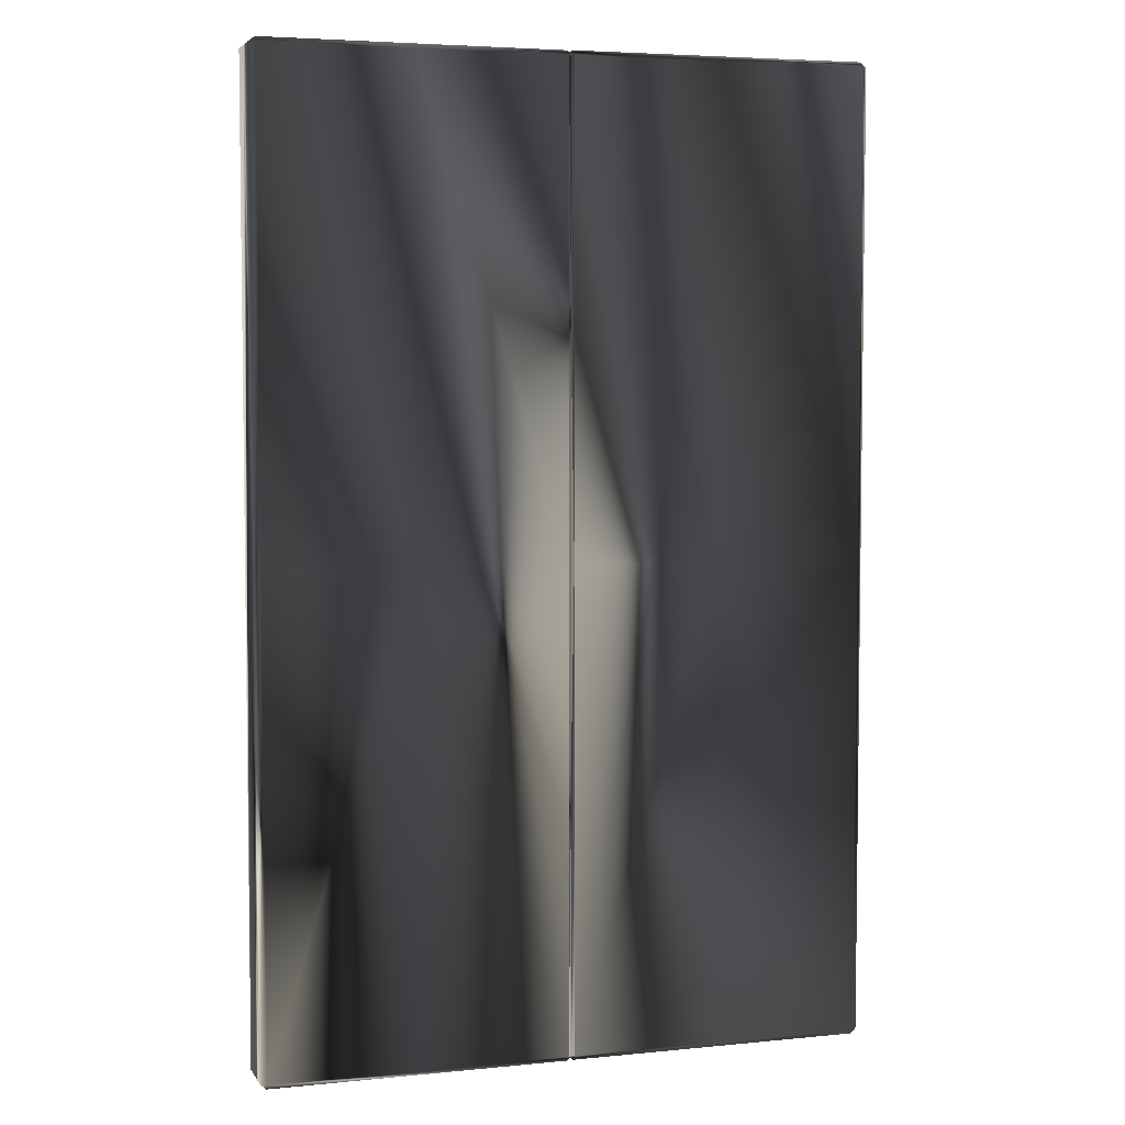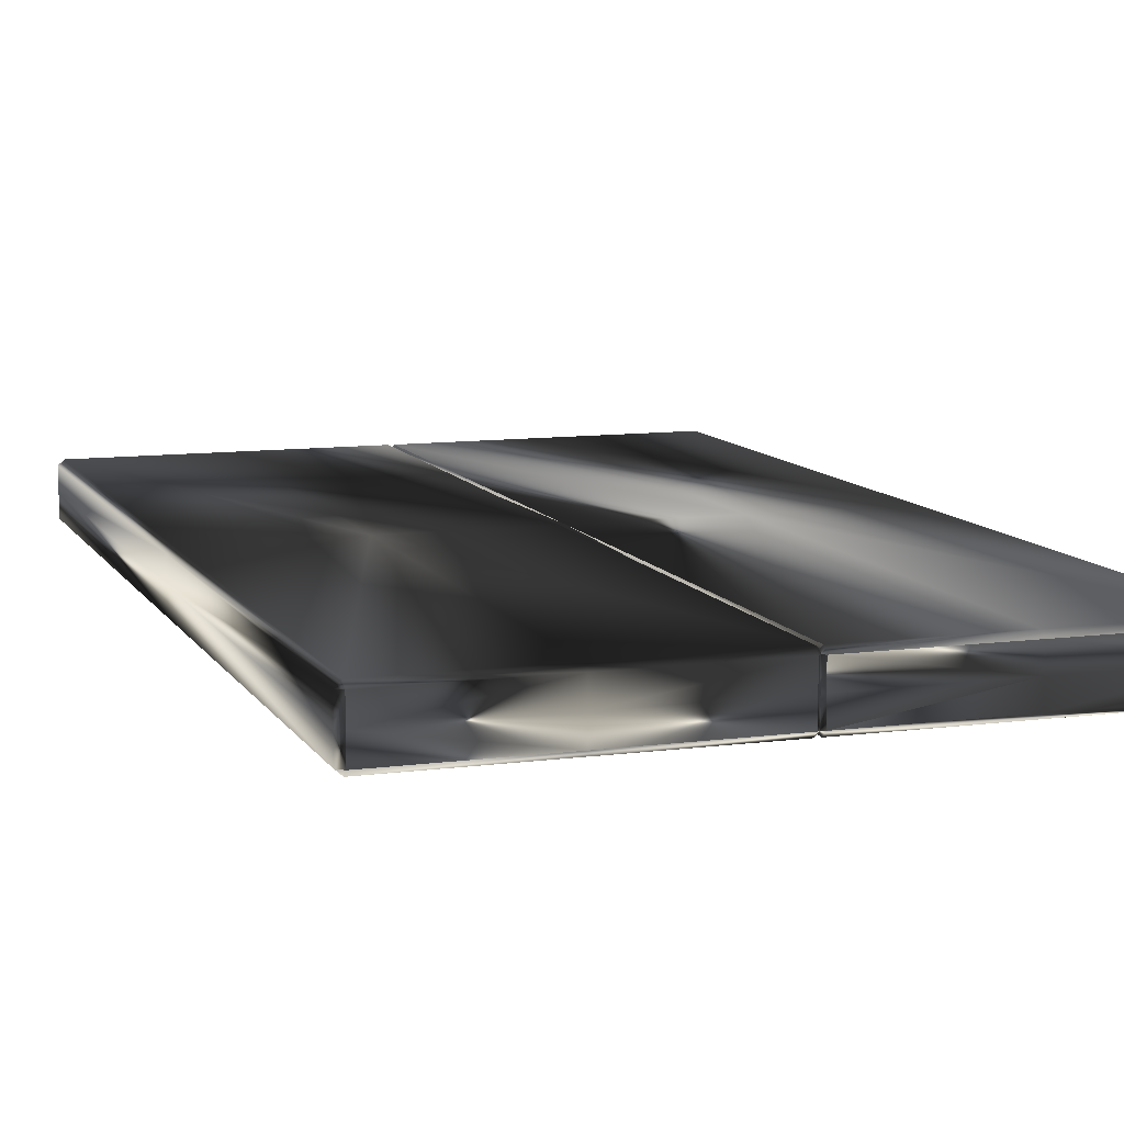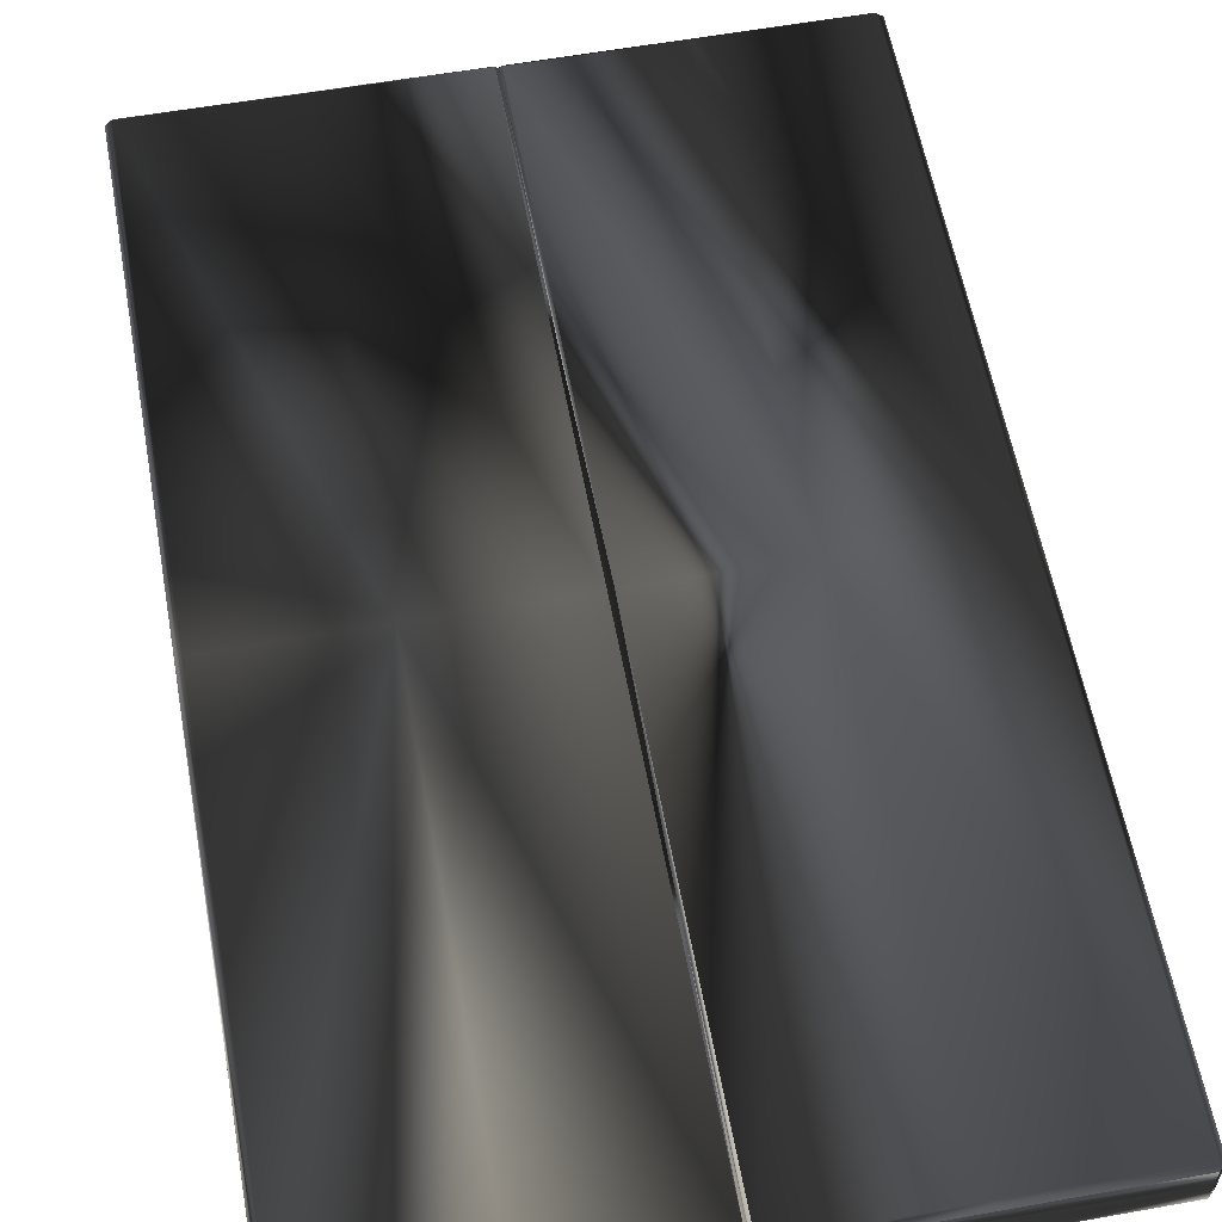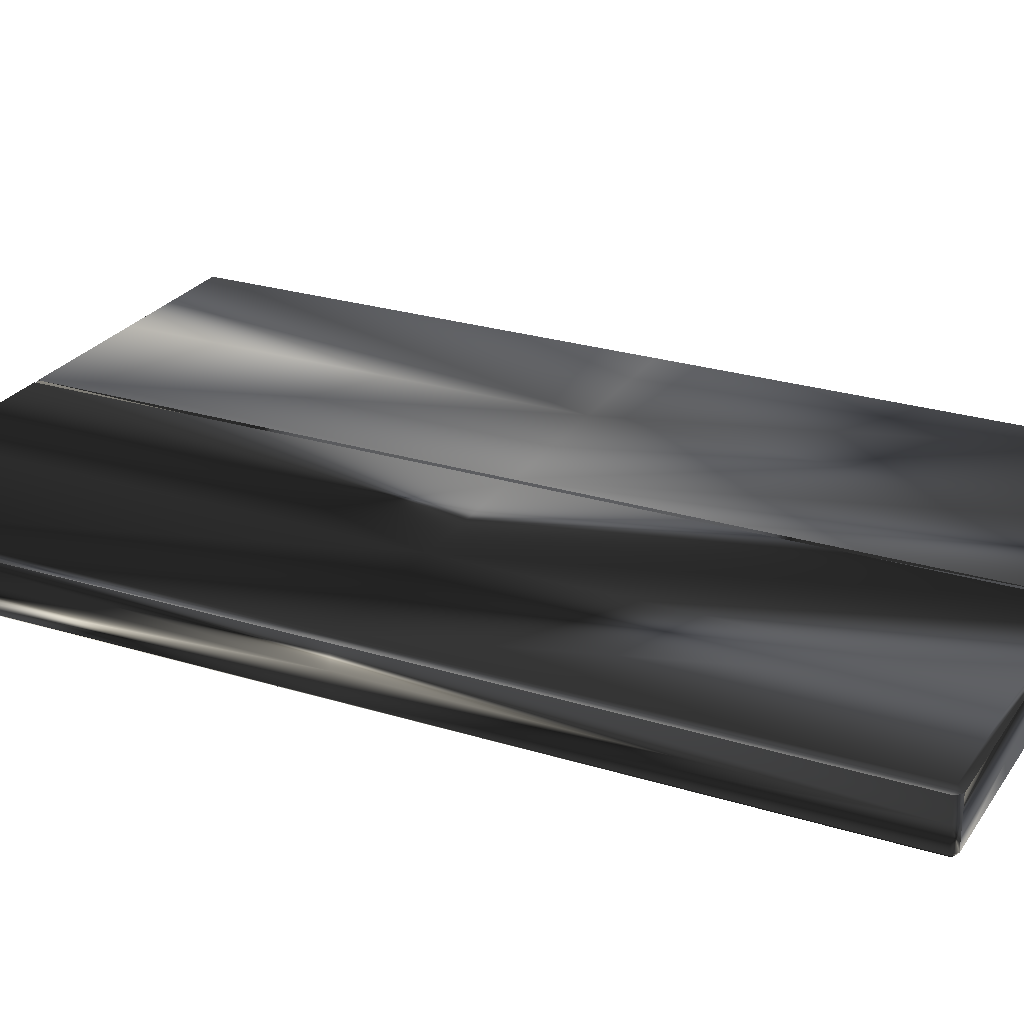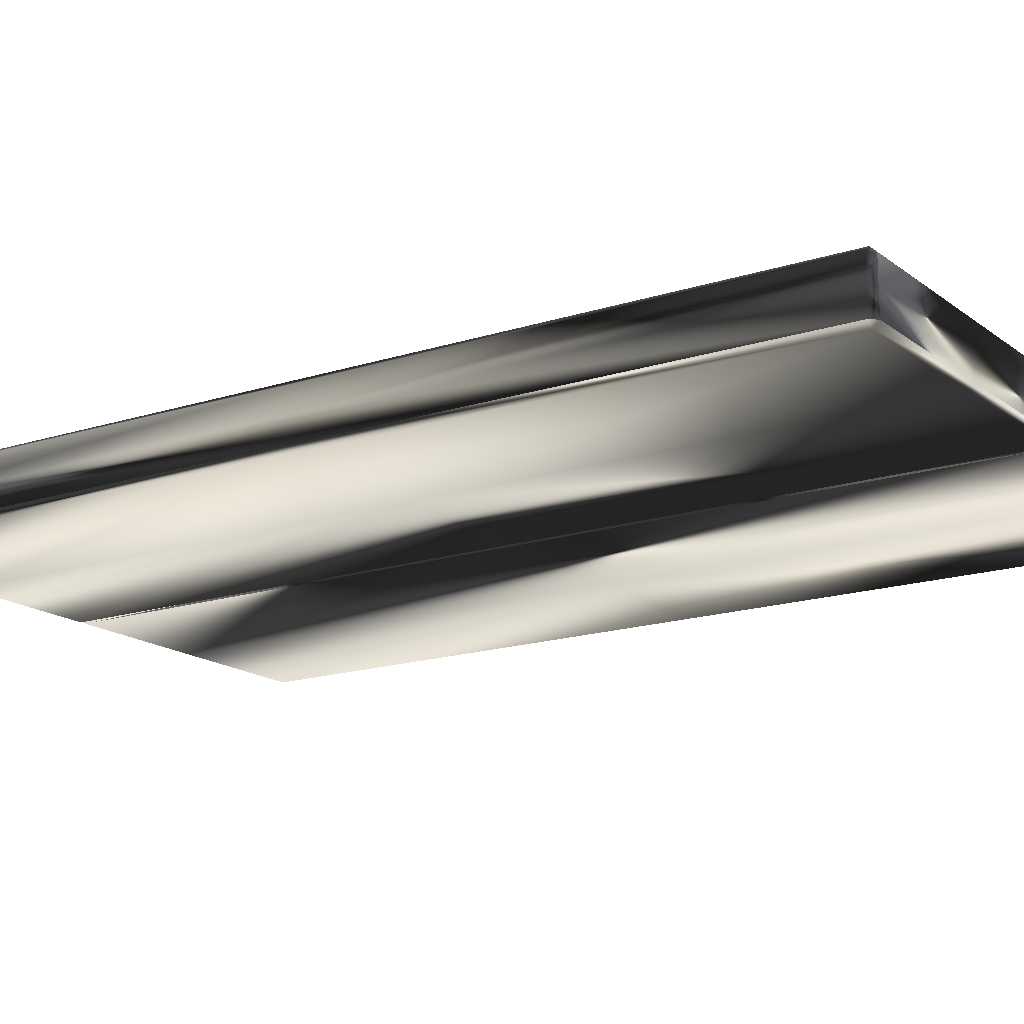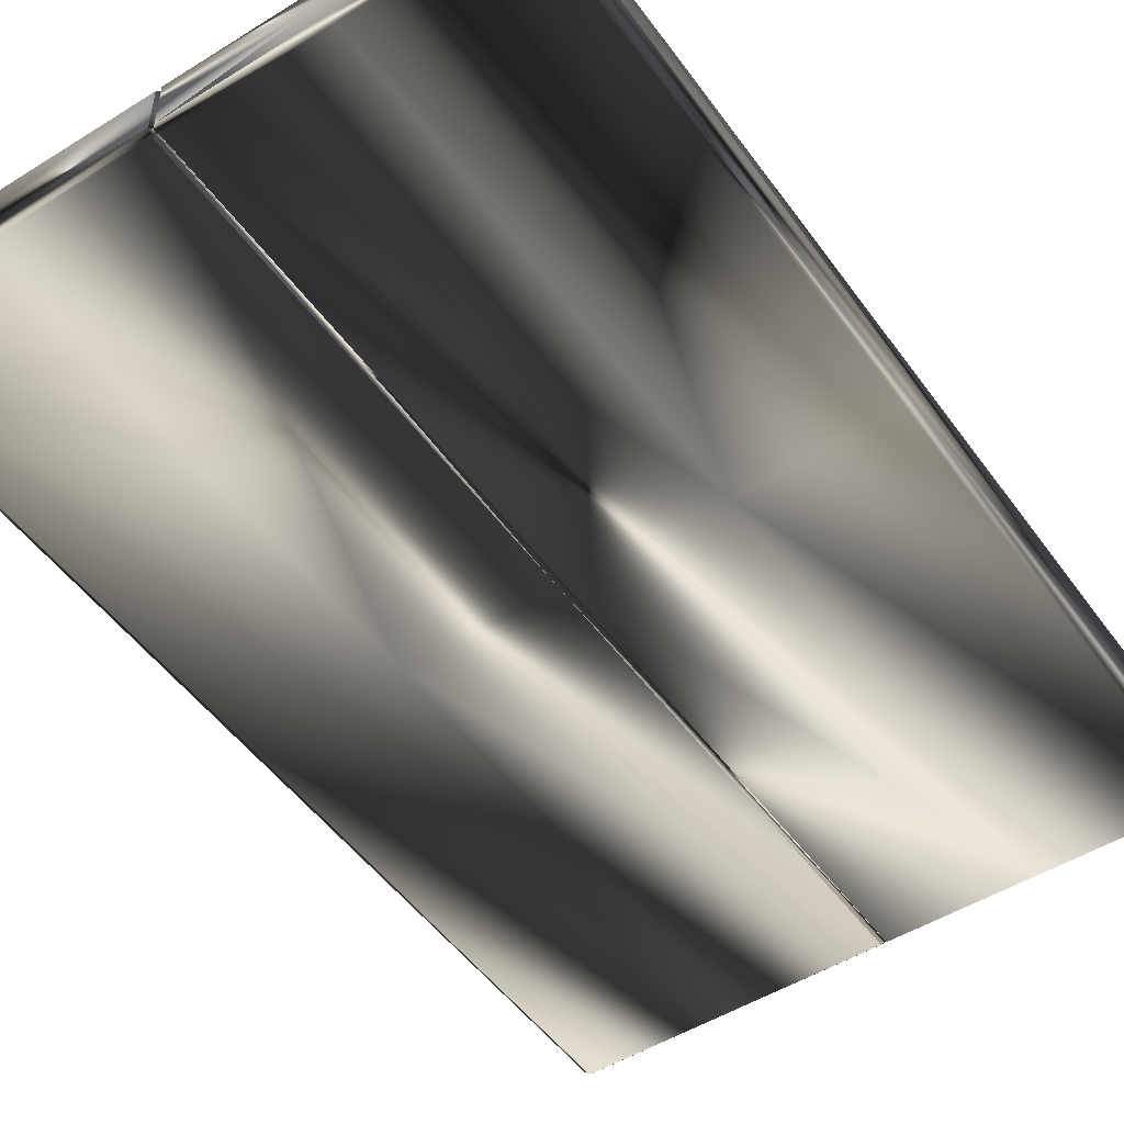
<metadata>
{"format":"obj","ext":"obj","renderer":"f3d","projection":"perspective","resolution":1024,"background":"white","views":[{"elev":4.9,"azim":-17.6,"up":"+Z"},{"elev":10.0,"azim":161.0,"up":"+Y"},{"elev":59.0,"azim":169.6,"up":"+Y"},{"elev":25.7,"azim":-63.7,"up":"+Y"},{"elev":-16.5,"azim":123.7,"up":"+Y"},{"elev":-49.9,"azim":-145.6,"up":"+Y"}]}
</metadata>
<code>
o mesh0
v -0.02992 0.4501 -0.003718
v 0.02905 0.4001 -0.00384
v 0.02884 0.4001 4.56
v 0.02925 0.4001 -4.567
v -0.03689 0.4001 -4.565
v 0.02228 0.175 -4.617
v 0.02228 0.4001 -4.617
v -0.03689 0.175 -4.565
v -0.03689 -0.05 -4.565
v 0.02228 -0.05 -4.617
v 0.02228 -0.1 -4.565
v 0.02228 -0.05 -4.617
v 1.43 -0.1 -4.565
v 1.43 -0.05002 -4.617
v 1.43 -0.1 0.000811
v 2.835 -0.1 -4.565
v 2.835 -0.05003 -4.617
v 2.893 -0.05003 -4.565
v 2.893 -0.05003 0.002089
v 2.835 -0.1 0.003169
v 2.835 -0.1 4.567
v 1.43 -0.1 4.565
v 0.02228 -0.1 4.563
v 0.02228 -0.1 -0.001546
v 0.02227 -0.04999 4.614
v -0.03649 -0.04999 4.562
v 1.43 -0.05001 4.616
v 2.835 -0.05003 4.619
v 2.893 -0.05003 4.569
v 0.02228 0.175 4.614
v -0.03649 0.175 4.562
v 0.02227 -0.04999 4.614
v -0.03649 0.4001 4.562
v 0.02228 0.4001 4.614
v 0.02228 0.4501 4.564
v 0.02228 0.4001 4.614
v 1.43 0.4001 4.616
v 1.43 0.175 4.616
v 0.02228 0.175 4.614
v 0.02227 -0.04999 4.614
v 1.43 -0.05001 4.616
v 2.835 0.175 4.619
v 2.835 0.4001 4.619
v 2.835 -0.05003 4.619
v 1.43 0.4501 4.566
v 2.835 0.4501 4.569
v 2.893 0.4001 4.569
v 2.893 0.4001 0.002089
v 2.835 0.4501 0.002004
v 1.43 0.4501 -0.000444
v 0.02228 0.4501 -0.002892
v 0.02228 0.4501 -4.565
v 1.43 0.4501 -4.565
v 2.835 0.4501 -4.565
v 2.893 0.4001 -4.565
v 2.893 0.175 0.002089
v 2.893 0.175 4.569
v 2.835 0.4001 4.619
v 2.835 0.175 4.619
v 2.835 -0.05003 4.619
v 2.893 -0.05003 4.569
v 2.893 -0.05003 0.002089
v 2.893 -0.05003 -4.565
v 2.893 0.175 -4.565
v 2.835 -0.05003 -4.617
v 2.835 0.175 -4.617
v 2.835 0.4001 -4.617
v 2.835 0.4001 -4.617
v 1.43 0.4001 -4.617
v 0.02228 0.4001 -4.617
v 1.43 0.175 -4.617
v 0.02228 0.175 -4.617
v 2.835 0.175 -4.617
v 1.43 -0.05002 -4.617
v 0.02228 -0.05 -4.617
v 2.835 -0.05003 -4.617
v -0.03669 0.4001 -0.001668
v -0.03689 0.175 -4.565
v -0.03689 0.4001 -4.565
v -0.03669 0.175 -0.001668
v -0.03649 0.4001 4.562
v -0.03649 0.175 4.562
v -0.03649 -0.04999 4.562
v -0.03669 -0.05 -0.001668
v -0.03689 -0.05 -4.565
v 0.02228 0.4501 -0.002892
v -0.03669 0.4001 -0.001668
v 0.02228 0.4501 -4.565
v 0.02228 0.4501 4.564
v -0.03669 0.4001 -0.001668
v -0.03689 0.4001 -4.565
v 0.02228 0.4501 -4.565
v -0.03669 -0.05 -0.001668
v 0.02228 -0.1 -0.001546
v -0.03689 -0.05 -4.565
v -0.03649 -0.04999 4.562
v 0.02228 -0.1 -0.001546
v 0.02228 -0.1 -4.565
v -0.03689 -0.05 -4.565
v 0.02228 0.4501 4.564
v -0.03649 0.4001 4.562
v -0.03669 0.4001 -0.001668
v -0.03649 -0.04999 4.562
v 0.02228 -0.1 4.563
v 0.02228 -0.1 -0.001546
v -1.438 0.175 -4.619
v -1.438 -0.05001 -4.619
v -0.02992 -0.05001 -4.619
v -2.843 0.175 -4.619
v -2.843 -0.05001 -4.619
v -2.843 -0.1 -4.567
v -1.438 -0.1 -4.567
v -0.02992 -0.05001 -4.619
v -1.438 -0.1 -0.002616
v -0.02992 -0.1 -4.567
v -0.02992 -0.1 -0.005064
v 0.02925 -0.05001 -4.567
v -0.02992 0.175 -4.619
v -0.02992 0.4001 -4.619
v -1.438 0.4001 -4.619
v -2.843 0.4001 -4.619
v -2.9 -0.05001 -4.567
v -2.901 -0.05001 -8.4e-05
v -2.843 -0.1 -0.000169
v -2.843 -0.1 4.567
v -1.438 -0.1 4.564
v -0.02992 -0.1 4.562
v -1.438 -0.05001 4.614
v -2.843 -0.05001 4.617
v -2.901 -0.05001 4.567
v -2.901 0.175 4.567
v -2.901 0.175 -8.4e-05
v -2.9 0.175 -4.567
v -2.843 -0.05001 -4.619
v -2.843 0.175 -4.619
v -2.843 0.4001 -4.619
v -2.9 0.4001 -4.567
v -2.901 0.4001 -8.4e-05
v -2.901 0.4001 4.567
v -2.843 0.4001 4.617
v -2.843 0.175 4.617
v -2.843 -0.05001 4.617
v -0.02992 -0.05001 4.612
v 0.02884 -0.05001 4.56
v -1.438 0.175 4.614
v -0.02992 -0.05001 4.612
v -2.843 0.175 4.617
v -1.438 0.4001 4.614
v -2.843 0.4001 4.617
v -0.02992 0.4001 4.612
v -0.02992 0.175 4.612
v -0.02992 0.175 4.612
v -0.02992 -0.05001 4.612
v 0.02884 0.175 4.56
v 0.02884 0.4001 4.56
v -0.02992 0.4001 4.612
v -0.02992 0.4001 4.612
v -0.02992 0.4501 4.56
v -1.438 0.4501 4.563
v -1.438 0.4001 4.614
v -1.438 0.4501 -0.001361
v -0.02992 0.4501 -0.003718
v -0.02992 0.4501 -4.567
v -1.438 0.4501 -4.567
v -2.843 0.4501 -4.567
v -2.843 0.4501 0.000996
v -2.843 0.4501 4.565
v -2.843 0.4001 4.617
v -2.901 0.4001 4.567
v -2.901 0.4001 -8.4e-05
v -2.9 0.4001 -4.567
v -2.843 0.4001 -4.619
v -1.438 0.4001 -4.619
v -0.02992 0.4001 -4.619
v 0.02925 0.4001 -4.567
v -0.02992 0.175 -4.619
v -0.02992 0.4001 -4.619
v 0.02925 0.175 -4.567
v -0.02992 -0.05001 -4.619
v 0.02905 -0.05001 -0.00384
v 0.02925 0.175 -4.567
v 0.02925 -0.05001 -4.567
v 0.02905 0.175 -0.00384
v 0.02884 -0.05001 4.56
v 0.02884 0.175 4.56
v 0.02884 0.4001 4.56
v 0.02905 0.4001 -0.00384
v 0.02925 0.4001 -4.567
v -0.02992 -0.1 -0.005064
v 0.02905 -0.05001 -0.00384
v -0.02992 -0.1 -4.567
v -0.02992 -0.1 4.562
v 0.02905 -0.05001 -0.00384
v 0.02925 -0.05001 -4.567
v -0.02992 -0.1 -4.567
v -0.02992 0.4501 -0.003718
v -0.02992 0.4501 -4.567
v 0.02925 0.4001 -4.567
v -0.02992 -0.1 4.562
v 0.02884 -0.05001 4.56
v 0.02905 -0.05001 -0.00384
v 0.02884 0.4001 4.56
v -0.02992 0.4501 4.56
v -0.02992 0.4501 -0.003718
f 1 3 2
f 2 4 1
f 5 7 6
f 6 8 5
f 9 8 6
f 6 10 9
f 11 9 12
f 12 13 11
f 13 12 14
f 15 11 13
f 13 16 15
f 16 13 14
f 14 17 16
f 18 16 17
f 16 18 19
f 19 20 16
f 15 16 20
f 21 20 19
f 22 15 20
f 20 21 22
f 15 22 23
f 23 24 15
f 11 15 24
f 23 22 25
f 25 26 23
f 27 25 22
f 22 21 27
f 28 27 21
f 21 29 28
f 19 29 21
f 30 31 26
f 26 32 30
f 33 31 30
f 30 34 33
f 35 33 36
f 36 37 35
f 38 37 36
f 36 39 38
f 40 38 39
f 38 40 41
f 41 42 38
f 43 38 42
f 37 38 43
f 44 42 41
f 45 35 37
f 37 46 45
f 46 37 43
f 43 47 46
f 48 46 47
f 46 48 49
f 49 50 46
f 45 46 50
f 50 51 45
f 35 45 51
f 52 51 50
f 50 53 52
f 54 53 50
f 50 49 54
f 48 54 49
f 55 54 48
f 48 56 55
f 57 56 48
f 48 47 57
f 58 57 47
f 57 58 59
f 59 60 57
f 61 57 60
f 57 61 62
f 62 56 57
f 56 62 63
f 63 64 56
f 55 56 64
f 64 63 65
f 65 66 64
f 67 64 66
f 55 64 67
f 54 55 68
f 68 69 54
f 53 54 69
f 69 70 53
f 52 53 70
f 70 5 52
f 70 69 71
f 71 72 70
f 73 71 69
f 69 68 73
f 71 73 74
f 74 75 71
f 72 71 75
f 76 74 73
f 77 79 78
f 78 80 77
f 81 77 80
f 80 82 81
f 83 82 80
f 80 84 83
f 84 80 78
f 78 85 84
f 86 88 87
f 87 89 86
f 90 92 91
f 93 95 94
f 94 96 93
f 97 99 98
f 100 102 101
f 103 105 104
f 106 108 107
f 107 109 106
f 110 109 107
f 107 111 110
f 112 111 107
f 107 113 112
f 114 111 112
f 112 115 114
f 113 115 112
f 116 114 115
f 115 113 117
f 118 113 106
f 106 119 118
f 120 119 106
f 106 109 120
f 121 120 109
f 122 110 111
f 111 123 122
f 124 123 111
f 111 114 124
f 125 124 114
f 123 124 125
f 126 125 114
f 114 116 126
f 127 126 116
f 126 127 128
f 128 125 126
f 125 128 129
f 129 130 125
f 123 125 130
f 130 131 123
f 132 123 131
f 122 123 132
f 132 133 122
f 134 122 133
f 133 135 134
f 136 135 133
f 133 137 136
f 137 133 132
f 132 138 137
f 138 132 131
f 131 139 138
f 140 139 131
f 131 141 140
f 142 141 131
f 131 130 142
f 143 128 127
f 127 144 143
f 145 129 128
f 128 146 145
f 147 129 145
f 145 148 147
f 149 147 148
f 150 148 145
f 145 151 150
f 143 151 145
f 152 153 144
f 144 154 152
f 155 152 154
f 156 152 155
f 157 155 158
f 158 159 157
f 160 157 159
f 161 159 158
f 158 162 161
f 163 161 162
f 161 163 164
f 164 165 161
f 166 161 165
f 159 161 166
f 166 167 159
f 160 159 167
f 167 168 160
f 169 168 167
f 167 170 169
f 170 167 166
f 166 165 170
f 171 170 165
f 165 172 171
f 173 172 165
f 165 164 173
f 174 173 164
f 164 163 174
f 175 174 163
f 176 177 175
f 175 178 176
f 117 176 178
f 179 176 117
f 180 182 181
f 181 183 180
f 184 180 183
f 183 185 184
f 186 185 183
f 183 187 186
f 187 183 181
f 181 188 187
f 189 191 190
f 190 192 189
f 193 195 194
f 196 198 197
f 199 201 200
f 202 204 203

</code>
